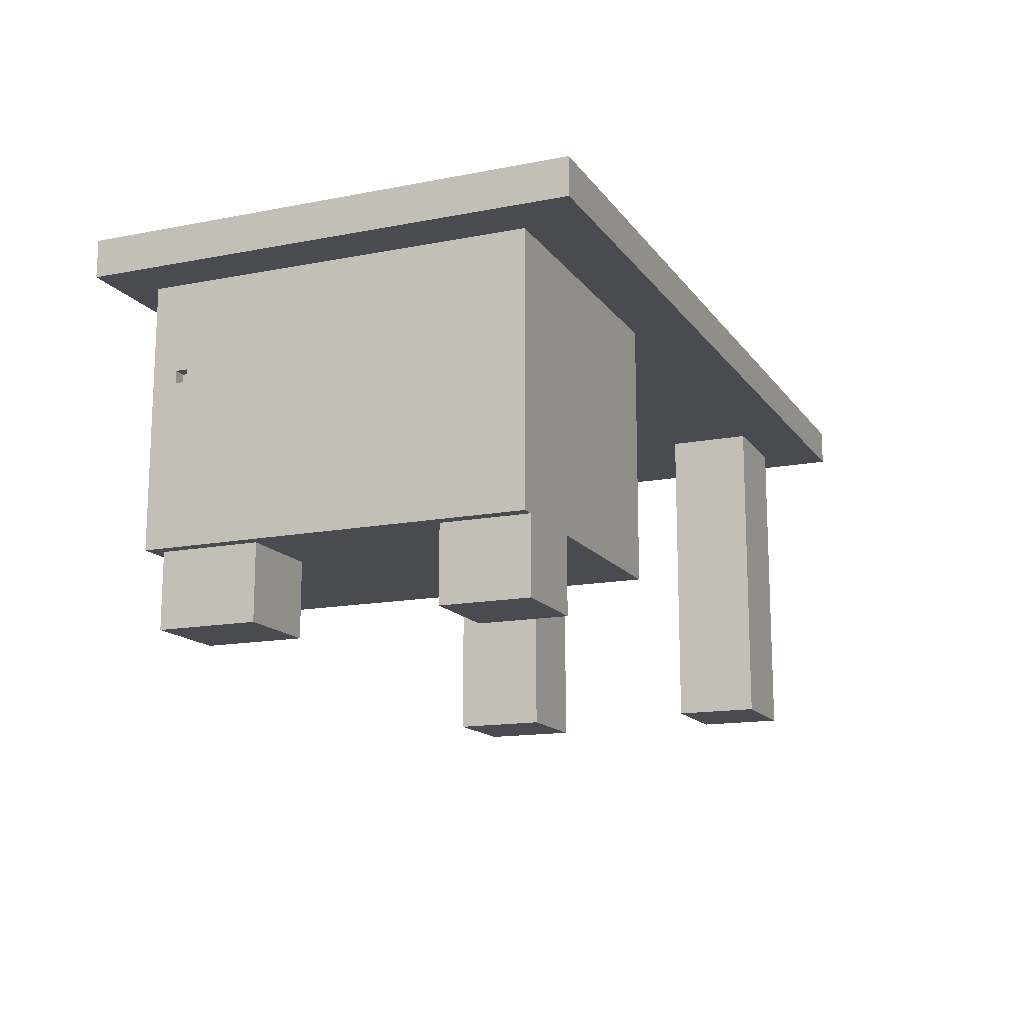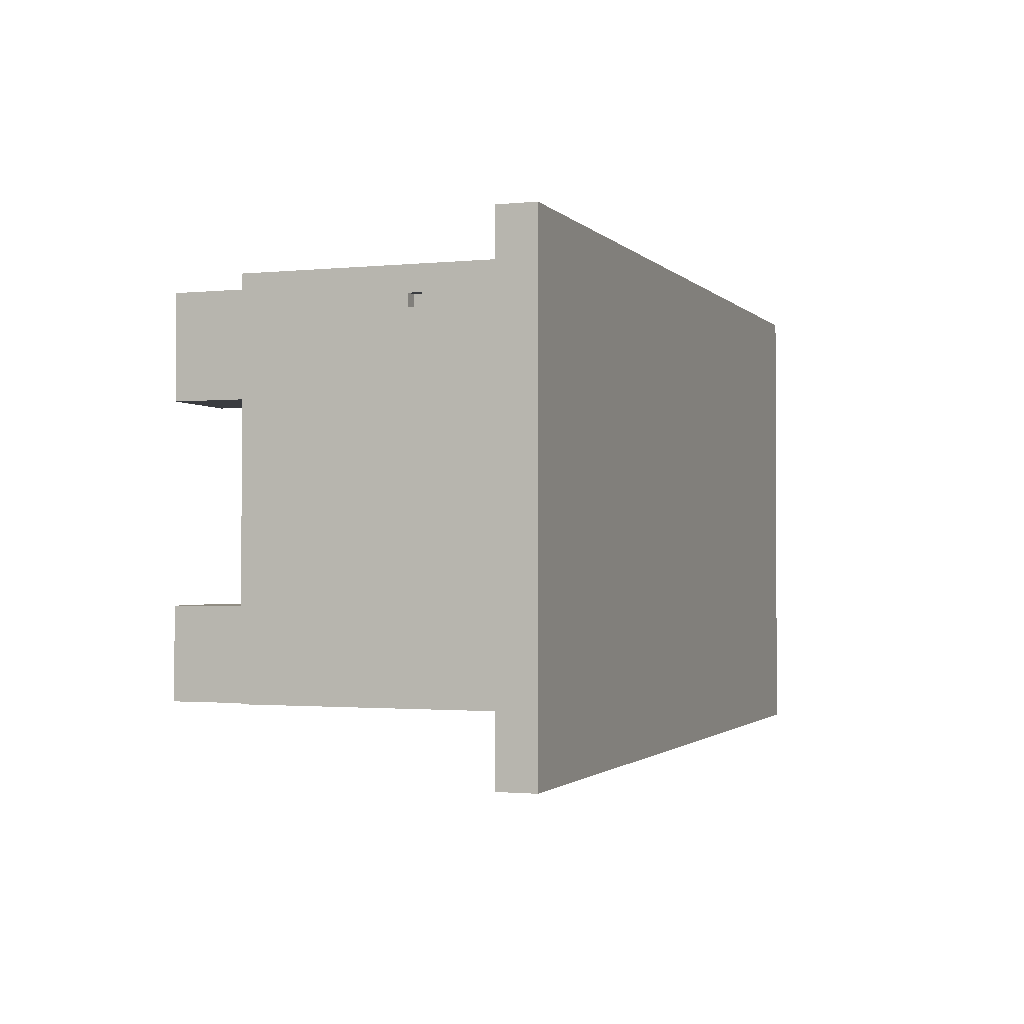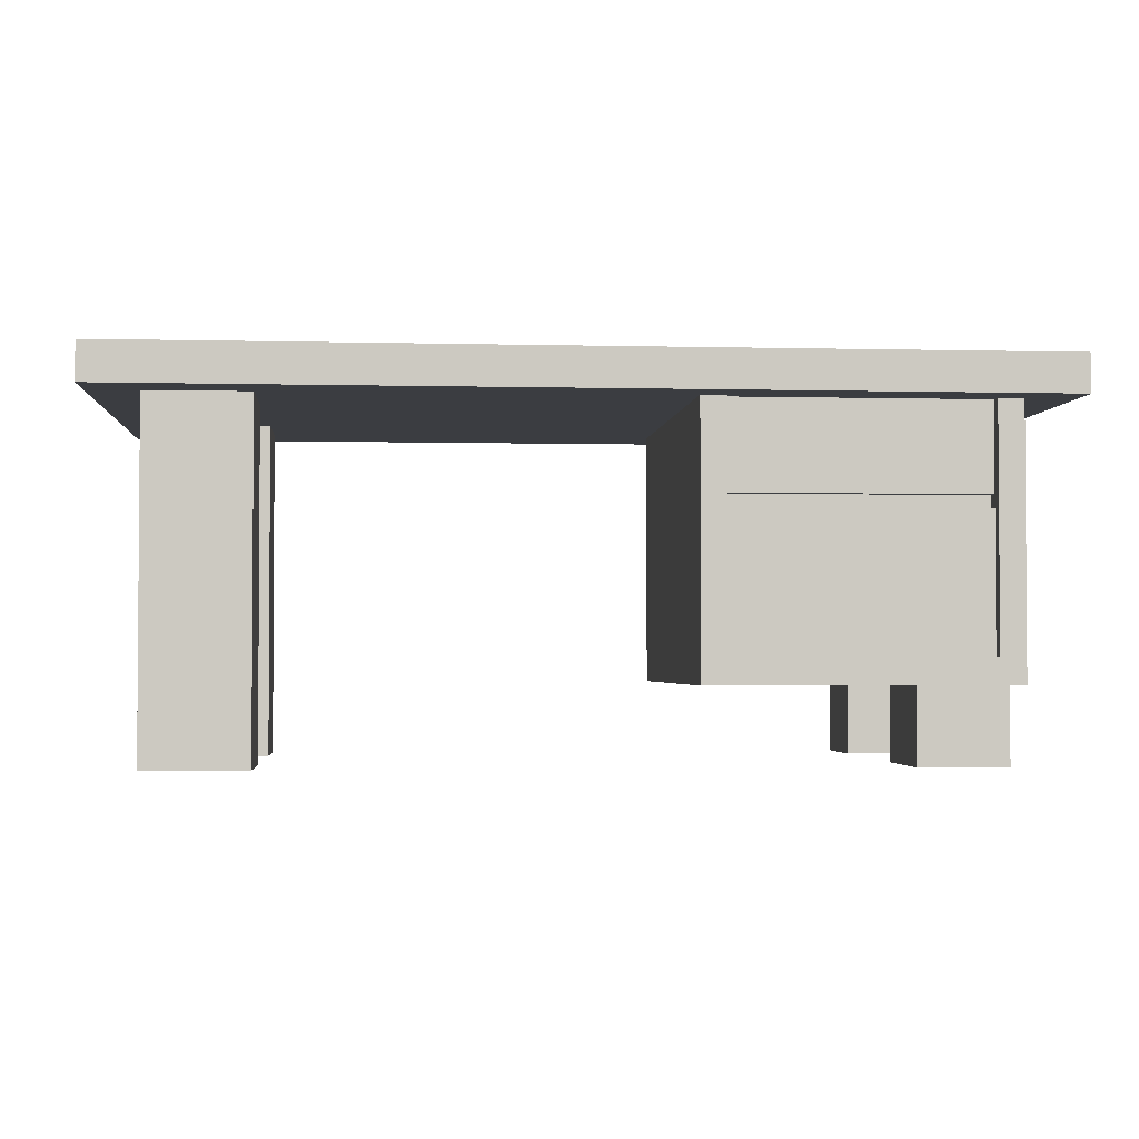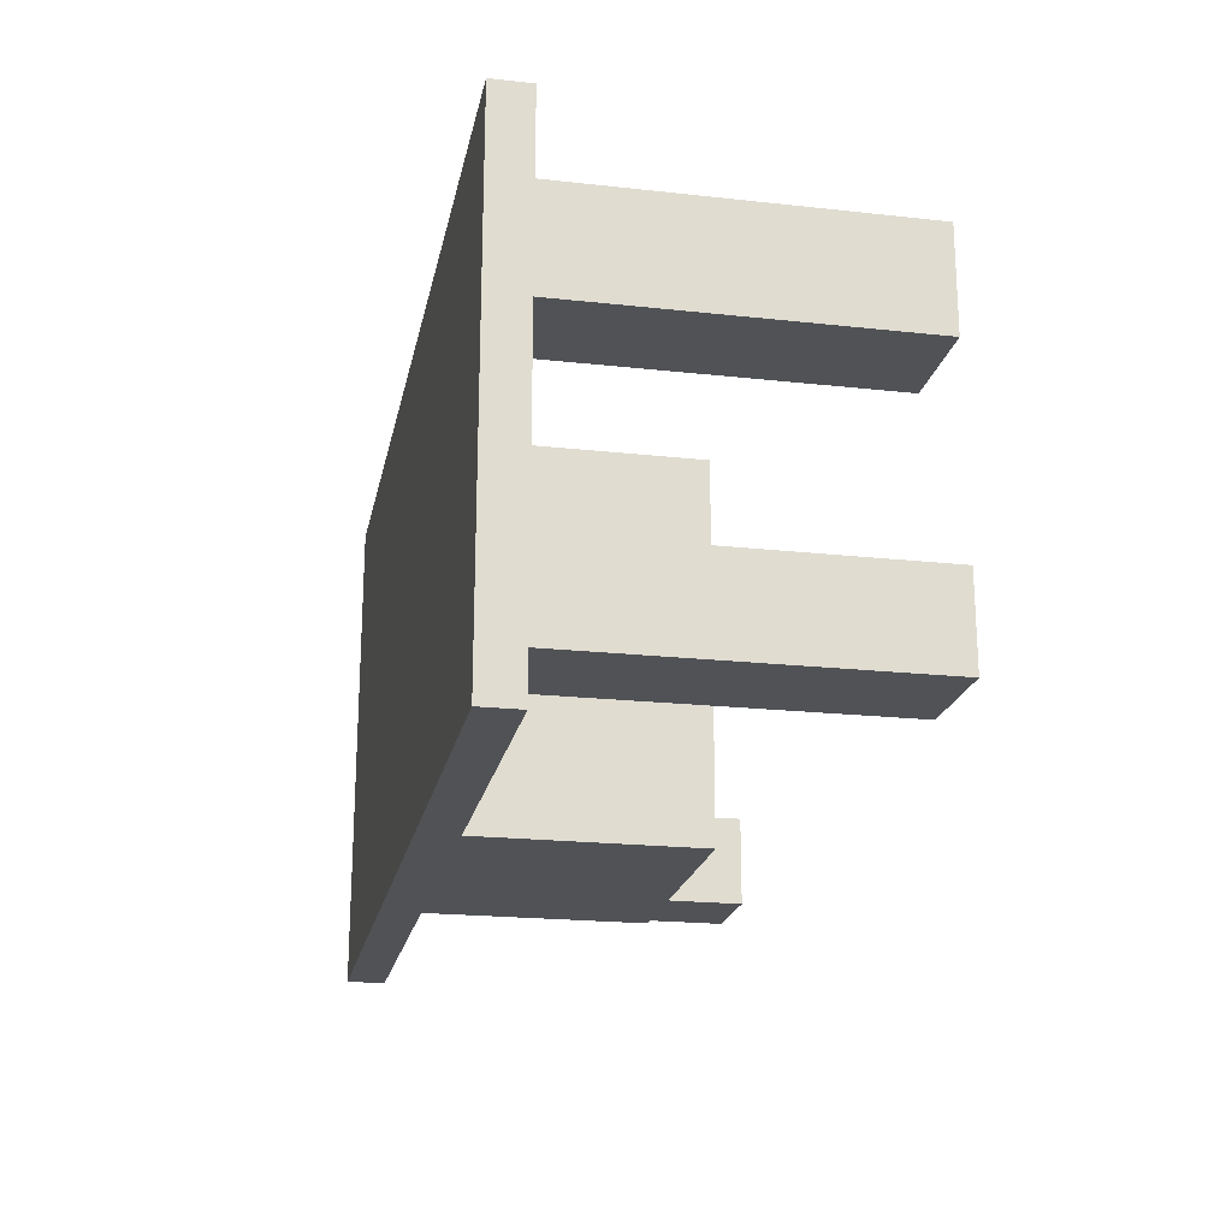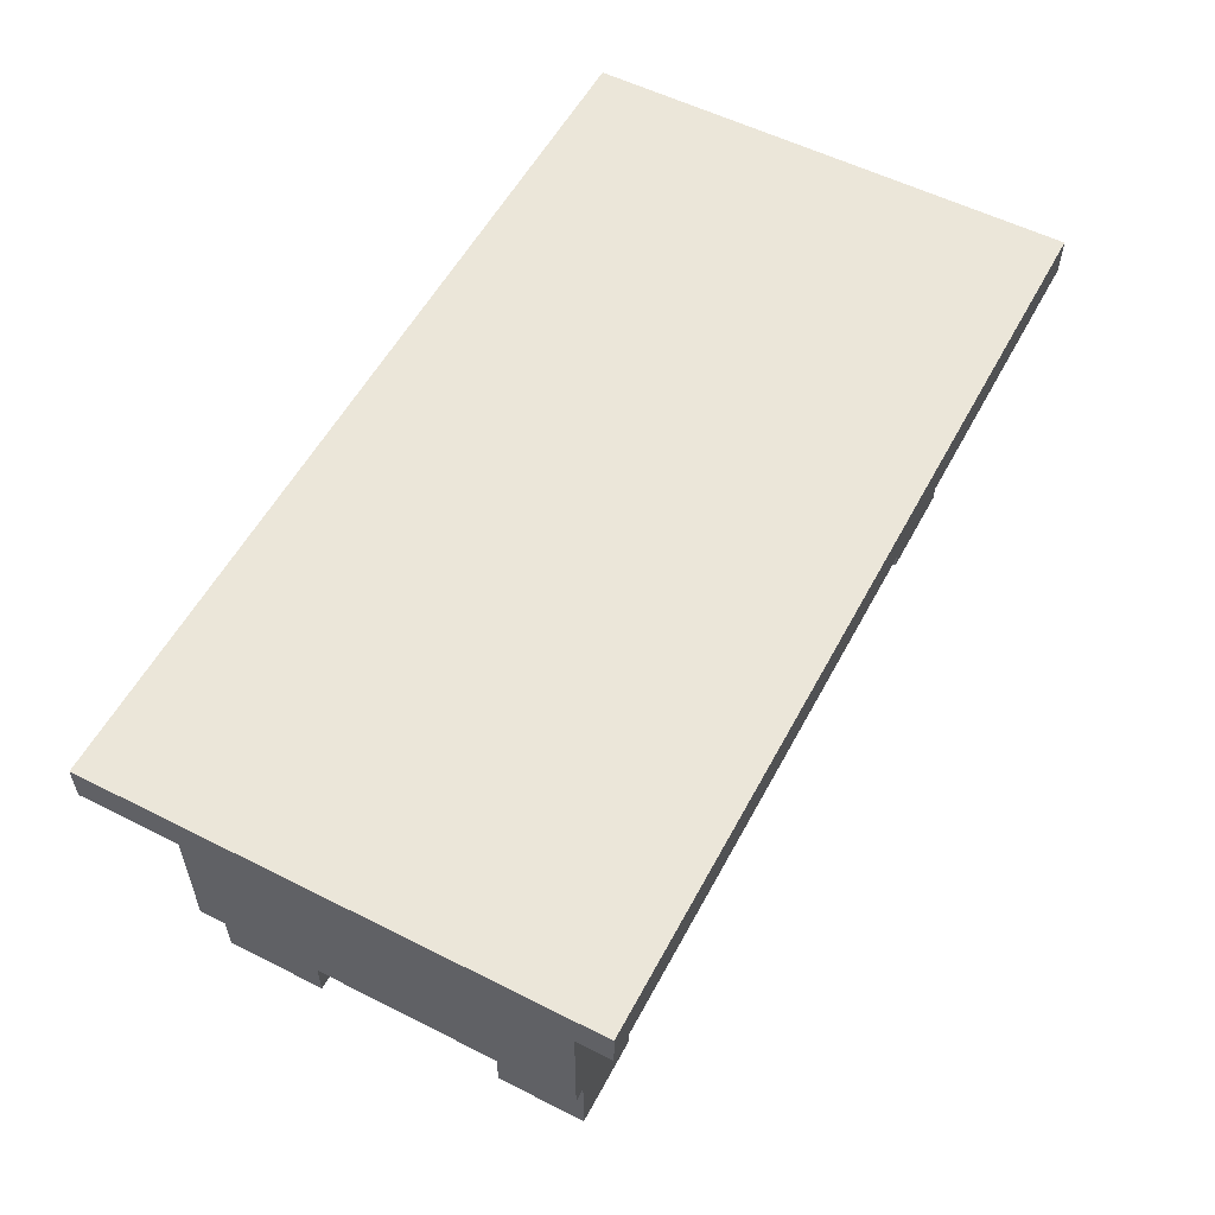
<metadata>
{"format":"obj","ext":"obj","renderer":"f3d","projection":"perspective","resolution":1024,"background":"white","views":[{"elev":-14.6,"azim":112.9,"up":"+Y"},{"elev":-1.5,"azim":110.1,"up":"+Z"},{"elev":-2.4,"azim":-5.1,"up":"+Y"},{"elev":-20.6,"azim":-101.3,"up":"+Z"},{"elev":55.9,"azim":117.9,"up":"+Y"}]}
</metadata>
<code>
o
v -0.8 3 1.5
v -0.8 3 0.6
v -0.8 3 -2.4
v -0.7 3 1.4
v -0.7 3 0.6
v 0.2 3 -0.7
v 0.2 3 -1.8
v 0.2 3 -1.9
v 0.2 3 -2.1
v 0.4 3 0.6
v 0.4 3 -0.7
v 0.4 3 -1.8
v 0.4 3 -1.9
v 0.4 3 -2.1
v 0.5 3 1.1
v 0.5 3 0.6
v 0.5 3 -0.7
v 0.7 3 1.1
v 0.7 3 0.6
v 1 3 1.5
v 1 3 1.4
v 1.1 3 1.5
v 1.1 3 1.4
v 1.3 3 1.5
v 1.3 3 1.4
v 1.6 3 1.2
v 1.6 3 0.9
v 1.6 3 0.6
v 1.6 3 0.5
v 1.7 3 1.2
v 1.7 3 0.9
v 1.7 3 0.6
v 1.7 3 0.5
v 1.7 3 -1.8
v 1.9 3 0.5
v 1.9 3 -1.8
v 2.8 3 1.1
v 2.8 3 0.5
v 2.9 3 1.1
v 2.9 3 0.5
v 2.9 3 -2.1
v 3.1 3 0.5
v 3.1 3 -2.1
v 4.1 3 0.6
v 4.1 3 -1
v 4.3 3 1.1
v 4.3 3 0.6
v 4.3 3 -1
v 4.3 3 -1.8
v 4.4 3 1.1
v 4.4 3 0.6
v 4.4 3 -1
v 4.4 3 -1.8
v 5.3 3 1.2
v 5.3 3 0.8
v 5.3 3 -1
v 5.3 3 -1.9
v 5.5 3 1.2
v 5.5 3 0.8
v 5.5 3 0.6
v 5.5 3 -1
v 5.5 3 -1.9
v 5.6 3 0.6
v 5.6 3 -1
v 6.4 3 1.5
v 6.4 3 -2.4
v 3.8 1.9 1.1
v 3.8 1.9 1
v 5.8 1.9 1.1
v 5.8 1.9 1
v 5.9 1.9 1
v 5.9 1.9 0.9
v 6 1.9 1
v 6 1.9 0.9
v 3.8 0.8 1.2
v 3.8 0.8 1.1
v 5.8 0.8 1.2
v 5.8 0.8 1.1
v -0.8 2.7 1.5
v -0.8 2.7 1.4
v -0.8 2.7 -2.4
v -0.7 2.7 1.5
v -0.7 2.7 1.4
v -0.4 2.7 1.1
v -0.4 2.7 0.3
v -0.4 2.7 -1.2
v -0.4 2.7 -1.9
v 0.4 2.7 1.1
v 0.4 2.7 0.3
v 0.4 2.7 -1.2
v 0.4 2.7 -1.9
v 3.6 2.7 1.2
v 3.6 2.7 -1.9
v 3.8 2.7 1.2
v 3.8 2.7 1.1
v 5.8 2.7 1.2
v 5.8 2.7 1.1
v 6 2.7 1.2
v 6 2.7 -1.9
v 6.4 2.7 1.5
v 6.4 2.7 -2.4
v 3.8 2 1.1
v 3.8 2 1
v 5.8 2 1.1
v 5.8 2 1
v 5.9 2 1
v 5.9 2 0.9
v 6 2 1
v 6 2 0.9
v 3.6 0.6 1.2
v 3.6 0.6 -1.9
v 5.2 0.6 1.1
v 5.2 0.6 0.3
v 5.2 0.6 -1.2
v 5.2 0.6 -1.9
v 5.9 0.6 1.1
v 5.9 0.6 0.3
v 5.9 0.6 -1.2
v 5.9 0.6 -1.9
v 6 0.6 1.2
v 6 0.6 -1.9
v -0.4 2.384e-07 1.1
v -0.4 2.384e-07 0.3
v -0.4 2.384e-07 -1.2
v -0.4 2.384e-07 -1.9
v 0.4 2.384e-07 1.1
v 0.4 2.384e-07 0.3
v 0.4 2.384e-07 -1.2
v 0.4 2.384e-07 -1.9
v 5.2 2.384e-07 1.1
v 5.2 2.384e-07 0.3
v 5.2 2.384e-07 -1.2
v 5.2 2.384e-07 -1.9
v 5.9 2.384e-07 1.1
v 5.9 2.384e-07 0.3
v 5.9 2.384e-07 -1.2
v 5.9 2.384e-07 -1.9
v -0.8 3 1.5
v 1 3 1.5
v 1.1 3 1.5
v 1.3 3 1.5
v 6.4 3 1.5
v -0.7 2.9 1.5
v 1 2.9 1.5
v 1.1 2.9 1.5
v 1.3 2.9 1.5
v -0.8 2.7 1.5
v -0.7 2.7 1.5
v 6.4 2.7 1.5
v 3.6 2.7 1.2
v 3.8 2.7 1.2
v 5.8 2.7 1.2
v 6 2.7 1.2
v 3.8 0.8 1.2
v 5.8 0.8 1.2
v 3.6 0.6 1.2
v 6 0.6 1.2
v -0.4 2.7 1.1
v 0.4 2.7 1.1
v 3.8 2.7 1.1
v 5.8 2.7 1.1
v 4.6 2.6 1.1
v 5 2.6 1.1
v 4.6 2.4 1.1
v 5 2.4 1.1
v -0.4 2.3 1.1
v -0.2 2.3 1.1
v -0.4 2.1 1.1
v -0.2 2.1 1.1
v -0.4 2 1.1
v -0.2 2 1.1
v 3.8 2 1.1
v 5.8 2 1.1
v 3.8 1.9 1.1
v 5.8 1.9 1.1
v 4.6 1.8 1.1
v 5 1.8 1.1
v 4.6 1.6 1.1
v 5 1.6 1.1
v 3.8 0.8 1.1
v 5.8 0.8 1.1
v 5.2 0.6 1.1
v 5.9 0.6 1.1
v 5.2 0.4 1.1
v 5.3 0.4 1.1
v -0.4 0.2 1.1
v -0.2 0.2 1.1
v 5.2 0.1 1.1
v 5.3 0.1 1.1
v -0.4 2.384e-07 1.1
v 0.4 2.384e-07 1.1
v 5.2 2.384e-07 1.1
v 5.9 2.384e-07 1.1
v 3.8 2 1
v 5.8 2 1
v 3.8 1.9 1
v 5.8 1.9 1
v 5.9 2 0.9
v 6 2 0.9
v 5.9 1.9 0.9
v 6 1.9 0.9
v -0.4 2.7 -1.2
v 0.4 2.7 -1.2
v -0.4 2.3 -1.2
v -0.2 2.3 -1.2
v -0.4 2.2 -1.2
v -0.2 2.2 -1.2
v -0.4 2.1 -1.2
v -0.2 2.1 -1.2
v 5.2 0.6 -1.2
v 5.9 0.6 -1.2
v -0.4 0.2 -1.2
v -0.2 0.2 -1.2
v -0.4 2.384e-07 -1.2
v 0.4 2.384e-07 -1.2
v 5.2 2.384e-07 -1.2
v 5.9 2.384e-07 -1.2
v 5.9 2 1
v 6 2 1
v 5.9 1.9 1
v 6 1.9 1
v -0.4 2.7 0.3
v 0.4 2.7 0.3
v 5.2 0.6 0.3
v 5.9 0.6 0.3
v -0.4 2.384e-07 0.3
v 0.4 2.384e-07 0.3
v 5.2 2.384e-07 0.3
v 5.9 2.384e-07 0.3
v -0.4 2.7 -1.9
v 0.4 2.7 -1.9
v 3.6 2.7 -1.9
v 6 2.7 -1.9
v 3.6 0.6 -1.9
v 5.2 0.6 -1.9
v 5.9 0.6 -1.9
v 6 0.6 -1.9
v -0.4 2.384e-07 -1.9
v 0.4 2.384e-07 -1.9
v 5.2 2.384e-07 -1.9
v 5.9 2.384e-07 -1.9
v -0.8 3 -2.4
v 6.4 3 -2.4
v -0.8 2.7 -2.4
v 6.4 2.7 -2.4
v -0.8 3 1.5
v -0.8 2.7 1.5
v -0.8 2.9 1.4
v -0.8 2.7 1.4
v -0.8 3 0.6
v -0.8 2.9 0.6
v -0.8 3 -2.4
v -0.8 2.7 -2.4
v -0.4 2.7 1.1
v -0.4 2.3 1.1
v -0.4 2.1 1.1
v -0.4 2 1.1
v -0.4 0.2 1.1
v -0.4 2.384e-07 1.1
v -0.4 2.3 0.9
v -0.4 2.1 0.9
v -0.4 2 0.9
v -0.4 0.2 0.9
v -0.4 2.7 0.3
v -0.4 2.384e-07 0.3
v -0.4 2.7 -1.2
v -0.4 2.3 -1.2
v -0.4 2.2 -1.2
v -0.4 2.1 -1.2
v -0.4 0.2 -1.2
v -0.4 2.384e-07 -1.2
v -0.4 2.3 -1.3
v -0.4 2.2 -1.3
v -0.4 2.1 -1.3
v -0.4 0.2 -1.3
v -0.4 2.7 -1.9
v -0.4 2.384e-07 -1.9
v 3.6 2.7 1.2
v 3.6 0.6 1.2
v 3.6 2.7 -1.9
v 3.6 0.6 -1.9
v 5.2 0.6 1.1
v 5.2 0.4 1.1
v 5.2 0.1 1.1
v 5.2 2.384e-07 1.1
v 5.2 0.4 0.9
v 5.2 0.1 0.9
v 5.2 0.6 0.3
v 5.2 2.384e-07 0.3
v 5.2 0.6 -1.2
v 5.2 2.384e-07 -1.2
v 5.2 0.6 -1.9
v 5.2 2.384e-07 -1.9
v 5.8 2.7 1.2
v 5.8 0.8 1.2
v 5.8 2.7 1.1
v 5.8 2 1.1
v 5.8 1.9 1.1
v 5.8 0.8 1.1
v 5.8 2 1
v 5.8 1.9 1
v 0.4 2.7 1.1
v 0.4 2.384e-07 1.1
v 0.4 2.7 0.3
v 0.4 2.384e-07 0.3
v 0.4 2.7 -1.2
v 0.4 2.384e-07 -1.2
v 0.4 2.7 -1.9
v 0.4 2.384e-07 -1.9
v 3.8 2.7 1.2
v 3.8 0.8 1.2
v 3.8 2.7 1.1
v 3.8 2 1.1
v 3.8 1.9 1.1
v 3.8 0.8 1.1
v 3.8 2 1
v 3.8 1.9 1
v 5.9 0.6 1.1
v 5.9 2.384e-07 1.1
v 5.9 2 1
v 5.9 1.9 1
v 5.9 2 0.9
v 5.9 1.9 0.9
v 5.9 0.6 0.3
v 5.9 2.384e-07 0.3
v 5.9 0.6 -1.2
v 5.9 2.384e-07 -1.2
v 5.9 0.6 -1.9
v 5.9 2.384e-07 -1.9
v 6 2.7 1.2
v 6 0.6 1.2
v 6 2 1
v 6 1.9 1
v 6 2 0.9
v 6 1.9 0.9
v 6 2.7 -1.9
v 6 0.6 -1.9
v 6.4 3 1.5
v 6.4 2.7 1.5
v 6.4 3 -2.4
v 6.4 2.7 -2.4
f 4 2 1
f 5 3 2
f 5 2 4
f 6 5 4
f 6 3 5
f 7 3 6
f 8 3 7
f 9 3 8
f 10 6 4
f 11 7 6
f 11 6 10
f 12 8 7
f 12 7 11
f 13 9 8
f 13 8 12
f 14 3 9
f 14 9 13
f 15 10 4
f 16 11 10
f 16 10 15
f 17 13 12
f 17 11 16
f 17 12 11
f 17 14 13
f 18 16 15
f 18 15 4
f 19 17 16
f 19 16 18
f 20 4 1
f 21 18 4
f 21 4 20
f 21 19 18
f 22 21 20
f 23 19 21
f 23 21 22
f 24 23 22
f 25 19 23
f 25 23 24
f 26 25 24
f 26 19 25
f 27 19 26
f 28 17 19
f 28 19 27
f 29 17 28
f 30 27 26
f 30 26 24
f 31 28 27
f 31 27 30
f 32 29 28
f 32 28 31
f 33 17 29
f 33 29 32
f 34 14 17
f 34 17 33
f 35 32 31
f 35 33 32
f 35 34 33
f 35 31 30
f 36 14 34
f 36 34 35
f 37 35 30
f 37 36 35
f 38 36 37
f 39 37 30
f 39 38 37
f 40 36 38
f 40 38 39
f 41 14 36
f 41 36 40
f 41 3 14
f 42 40 39
f 42 41 40
f 43 3 41
f 43 41 42
f 44 42 39
f 44 43 42
f 45 43 44
f 46 39 30
f 46 44 39
f 47 45 44
f 47 44 46
f 48 43 45
f 48 45 47
f 49 43 48
f 50 47 46
f 50 46 30
f 51 48 47
f 51 47 50
f 52 49 48
f 52 48 51
f 53 43 49
f 53 49 52
f 54 30 24
f 54 52 51
f 54 53 52
f 54 50 30
f 54 51 50
f 55 53 54
f 56 53 55
f 57 43 53
f 57 53 56
f 58 54 24
f 58 55 54
f 59 56 55
f 59 55 58
f 60 56 59
f 61 57 56
f 61 56 60
f 62 43 57
f 62 57 61
f 63 61 60
f 63 60 59
f 63 59 58
f 64 62 61
f 64 61 63
f 65 58 24
f 65 63 58
f 65 64 63
f 66 3 43
f 66 64 65
f 66 62 64
f 66 43 62
f 69 68 67
f 70 68 69
f 73 72 71
f 74 72 73
f 77 76 75
f 78 76 77
f 79 80 82
f 80 81 83
f 82 80 83
f 82 83 84
f 83 81 84
f 84 81 85
f 85 81 86
f 86 81 87
f 82 84 88
f 85 86 89
f 89 86 90
f 87 81 91
f 89 90 92
f 90 91 92
f 82 88 92
f 88 89 92
f 91 81 93
f 92 91 93
f 82 92 94
f 82 94 96
f 94 95 96
f 96 95 97
f 82 96 98
f 93 81 99
f 82 98 100
f 98 99 100
f 99 81 101
f 100 99 101
f 102 103 104
f 104 103 105
f 106 107 108
f 108 107 109
f 110 111 112
f 112 111 113
f 113 111 114
f 114 111 115
f 110 112 116
f 113 114 117
f 117 114 118
f 110 116 120
f 118 119 120
f 117 118 120
f 116 117 120
f 120 119 121
f 122 123 126
f 126 123 127
f 124 125 128
f 128 125 129
f 130 131 134
f 134 131 135
f 132 133 136
f 136 133 137
f 143 139 138
f 144 140 139
f 144 139 143
f 145 141 140
f 145 140 144
f 146 142 141
f 146 141 145
f 147 143 138
f 148 145 144
f 148 143 147
f 148 144 143
f 148 146 145
f 149 142 146
f 149 146 148
f 154 151 150
f 155 153 152
f 156 154 150
f 156 155 154
f 157 153 155
f 157 155 156
f 162 161 160
f 163 161 162
f 164 162 160
f 164 163 162
f 165 161 163
f 165 163 164
f 166 159 158
f 167 159 166
f 168 167 166
f 169 159 167
f 169 167 168
f 170 169 168
f 171 159 169
f 171 169 170
f 172 164 160
f 172 165 164
f 173 161 165
f 173 165 172
f 176 175 174
f 177 175 176
f 178 176 174
f 178 177 176
f 179 175 177
f 179 177 178
f 180 178 174
f 180 179 178
f 181 175 179
f 181 179 180
f 184 183 182
f 185 183 184
f 186 171 170
f 187 159 171
f 187 171 186
f 188 185 184
f 189 183 185
f 189 185 188
f 190 187 186
f 191 159 187
f 191 187 190
f 192 189 188
f 193 183 189
f 193 189 192
f 196 195 194
f 197 195 196
f 200 199 198
f 201 199 200
f 204 203 202
f 205 203 204
f 206 205 204
f 207 203 205
f 207 205 206
f 208 207 206
f 209 203 207
f 209 207 208
f 212 209 208
f 213 203 209
f 213 209 212
f 214 213 212
f 215 203 213
f 215 213 214
f 216 211 210
f 217 211 216
f 218 219 220
f 220 219 221
f 222 223 226
f 226 223 227
f 224 225 228
f 228 225 229
f 232 233 234
f 234 233 235
f 235 233 236
f 236 233 237
f 230 231 238
f 238 231 239
f 235 236 240
f 240 236 241
f 242 243 244
f 244 243 245
f 248 247 246
f 249 247 248
f 250 248 246
f 251 249 248
f 251 248 250
f 252 251 250
f 253 249 251
f 253 251 252
f 260 255 254
f 260 256 255
f 261 257 256
f 261 256 260
f 262 258 257
f 262 257 261
f 263 259 258
f 263 258 262
f 264 262 261
f 264 261 260
f 264 263 262
f 264 260 254
f 265 259 263
f 265 263 264
f 272 267 266
f 272 268 267
f 273 269 268
f 273 268 272
f 274 270 269
f 274 269 273
f 275 271 270
f 275 270 274
f 276 274 273
f 276 273 272
f 276 275 274
f 276 272 266
f 277 271 275
f 277 275 276
f 280 279 278
f 281 279 280
f 286 283 282
f 286 284 283
f 287 285 284
f 287 284 286
f 288 286 282
f 288 287 286
f 289 285 287
f 289 287 288
f 292 291 290
f 293 291 292
f 296 295 294
f 297 295 296
f 298 295 297
f 299 295 298
f 300 298 297
f 301 298 300
f 302 303 304
f 304 303 305
f 306 307 308
f 308 307 309
f 310 311 312
f 312 311 313
f 313 311 314
f 314 311 315
f 313 314 316
f 316 314 317
f 320 321 322
f 322 321 323
f 318 319 324
f 324 319 325
f 326 327 328
f 328 327 329
f 330 331 332
f 332 331 333
f 330 332 334
f 333 331 335
f 330 334 336
f 334 335 336
f 335 331 337
f 336 335 337
f 338 339 340
f 340 339 341

</code>
